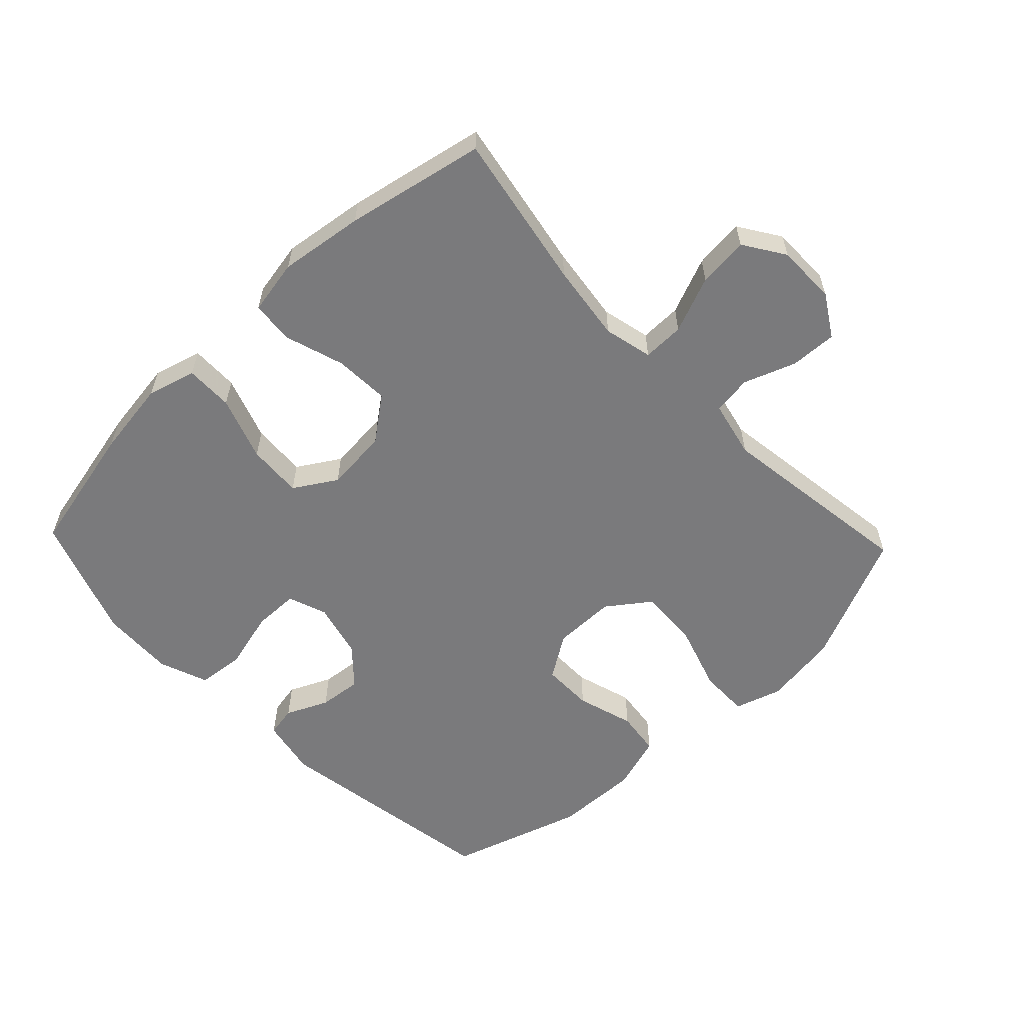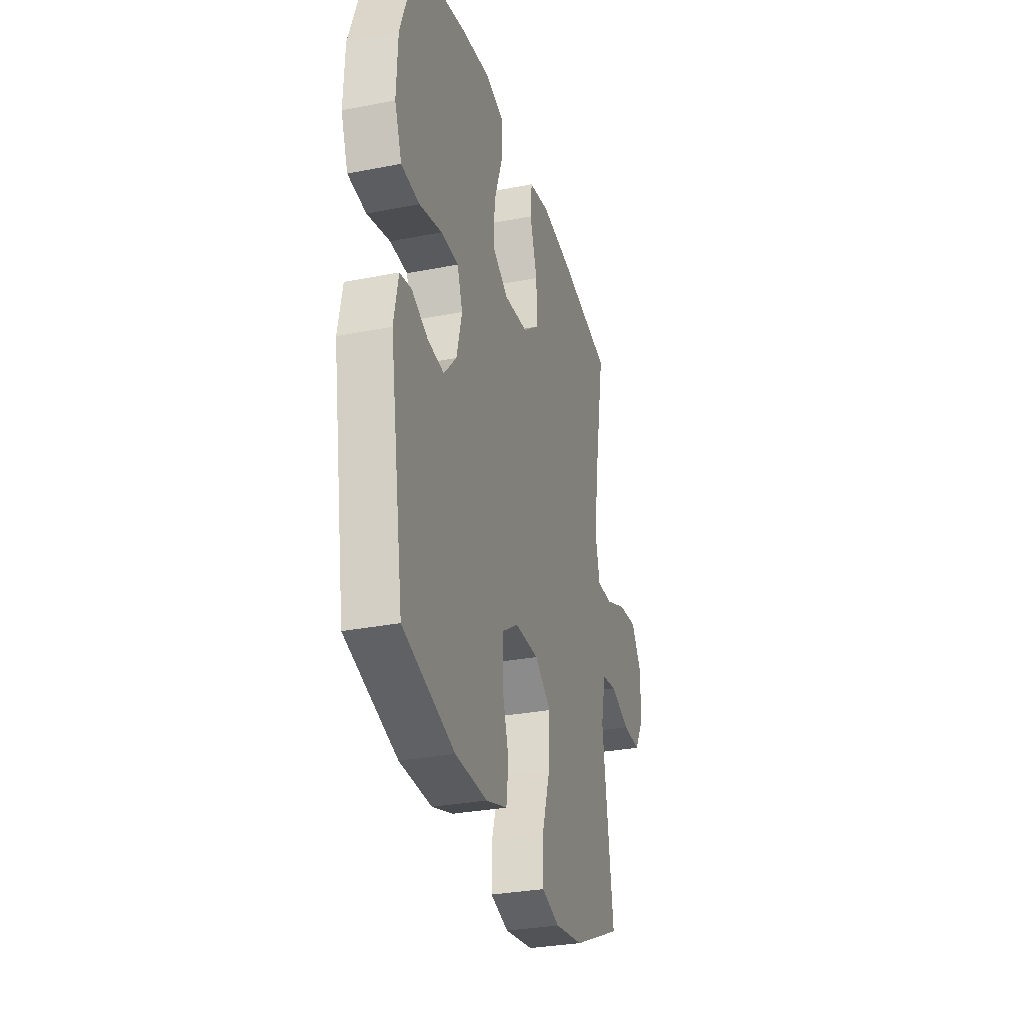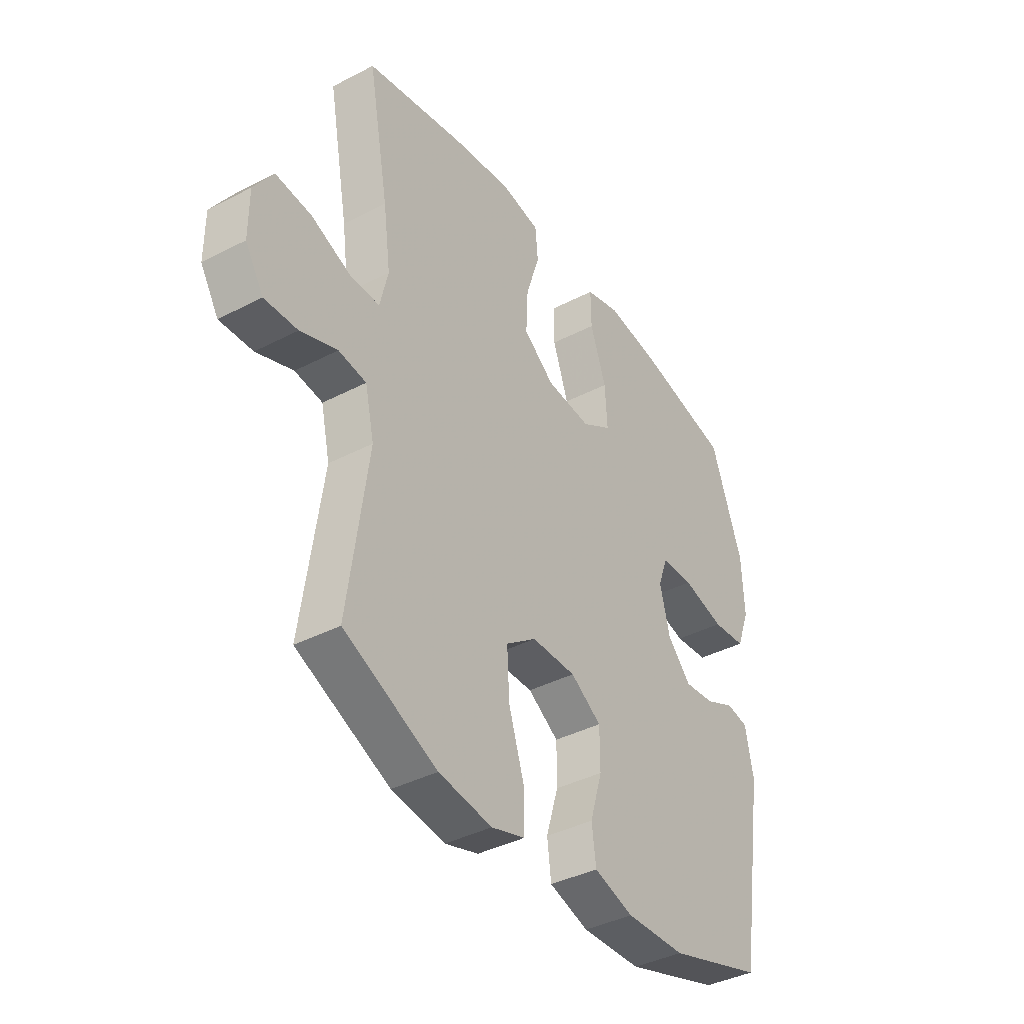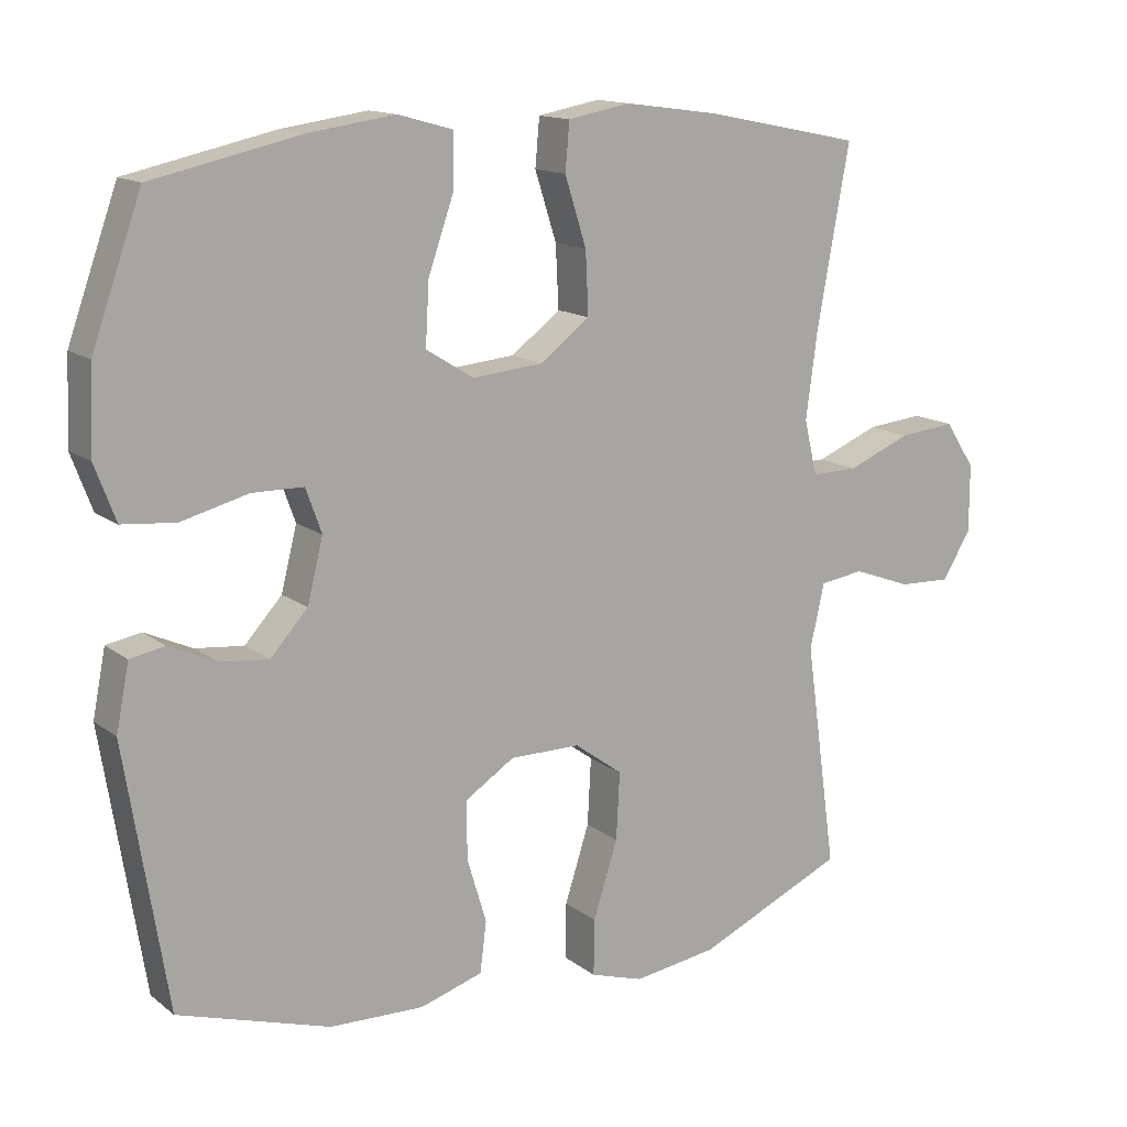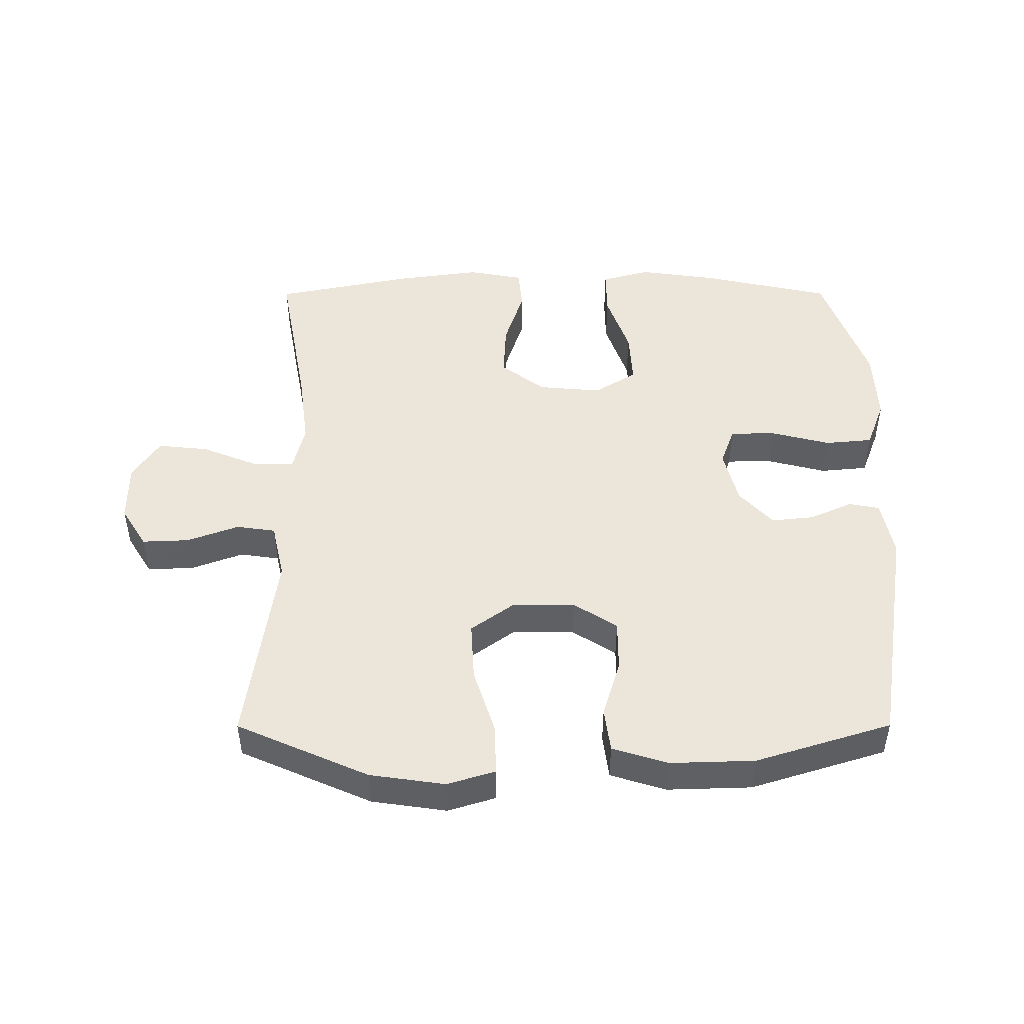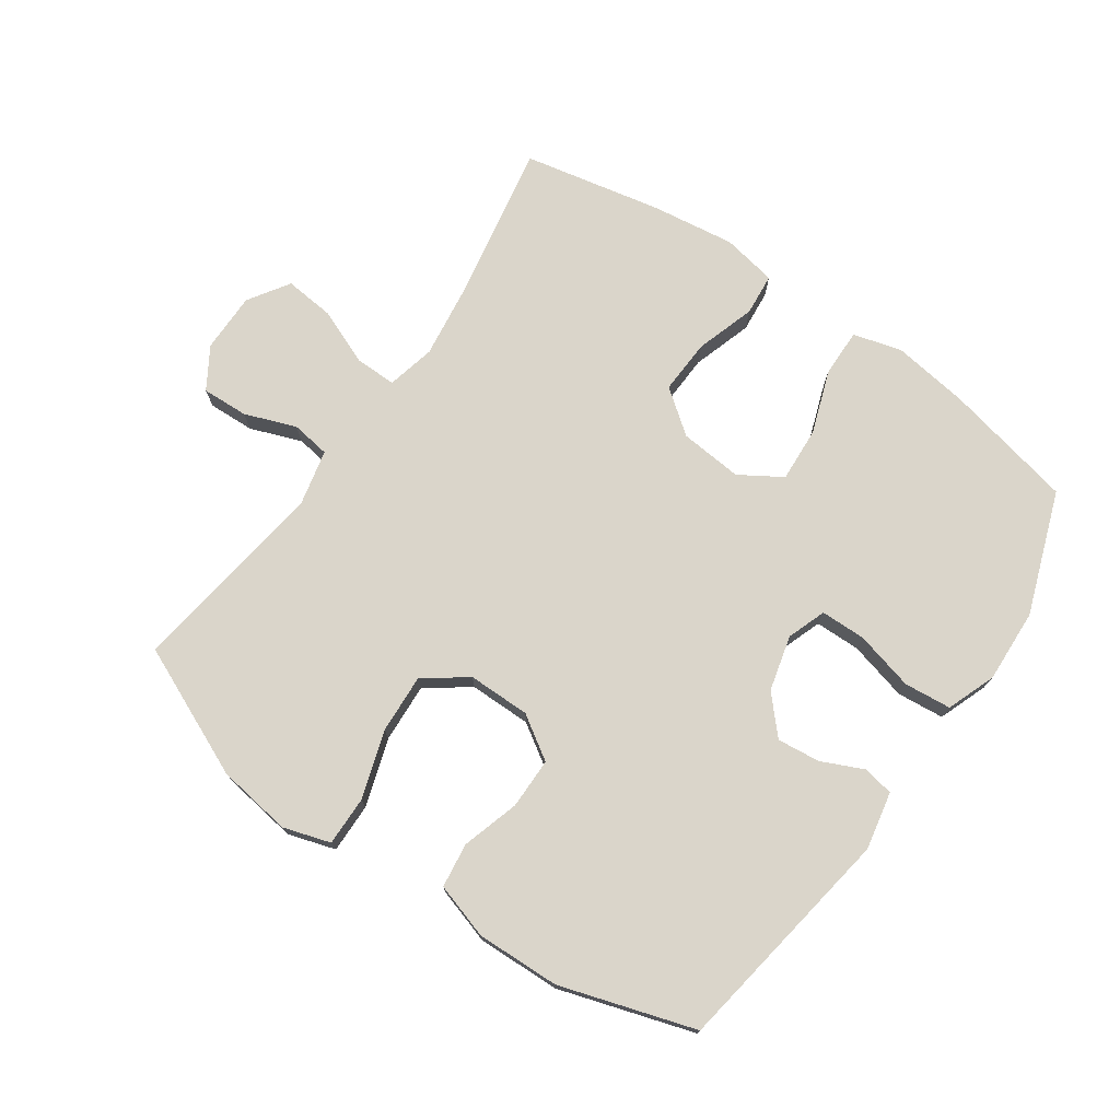
<metadata>
{"format":"obj","ext":"obj","renderer":"f3d","projection":"perspective","resolution":1024,"background":"white","views":[{"elev":-58.2,"azim":43.6,"up":"+Y"},{"elev":-30.5,"azim":-74.2,"up":"+Z"},{"elev":-39.3,"azim":123.0,"up":"+Z"},{"elev":14.1,"azim":-32.3,"up":"+Z"},{"elev":47.4,"azim":179.9,"up":"+Y"},{"elev":74.3,"azim":-145.3,"up":"+Y"}]}
</metadata>
<code>
v 0.5 0.07 -0.5
v 0.295 0.07 -0.591
v 0.178 0.07 -0.608
v 0.104 0.07 -0.585
v 0.105 0.07 -0.507
v 0.139 0.07 -0.401
v 0.144 0.07 -0.308
v 0.077 0.07 -0.259
v -0.021 0.07 -0.259
v -0.089 0.07 -0.303
v -0.089 0.07 -0.383
v -0.062 0.07 -0.473
v -0.071 0.07 -0.543
v -0.158 0.07 -0.57
v -0.289 0.07 -0.566
v -0.5 0.07 -0.5
v -0.558 0.07 -0.138
v -0.54 0.07 -0.047
v -0.492 0.07 -0.038
v -0.426 0.07 -0.068
v -0.359 0.07 -0.075
v -0.307 0.07 -0.018
v -0.285 0.07 0.069
v -0.307 0.07 0.13
v -0.378 0.07 0.131
v -0.471 0.07 0.107
v -0.545 0.07 0.114
v -0.574 0.07 0.191
v -0.569 0.07 0.307
v -0.5 0.07 0.5
v -0.295 0.07 0.545
v -0.175 0.07 0.562
v -0.099 0.07 0.541
v -0.1 0.07 0.466
v -0.135 0.07 0.366
v -0.14 0.07 0.28
v -0.074 0.07 0.239
v 0.025 0.07 0.248
v 0.093 0.07 0.3
v 0.089 0.07 0.386
v 0.059 0.07 0.48
v 0.065 0.07 0.546
v 0.151 0.07 0.562
v 0.283 0.07 0.544
v 0.5 0.07 0.5
v 0.455 0.07 0.254
v 0.439 0.07 0.133
v 0.457 0.07 0.057
v 0.522 0.07 0.058
v 0.61 0.07 0.094
v 0.689 0.07 0.102
v 0.731 0.07 0.038
v 0.731 0.07 -0.056
v 0.691 0.07 -0.121
v 0.618 0.07 -0.118
v 0.537 0.07 -0.088
v 0.476 0.07 -0.097
v 0.456 0.07 -0.186
v 0.5 0 -0.5
v 0.295 0 -0.591
v 0.178 0 -0.608
v 0.104 0 -0.585
v 0.105 0 -0.507
v 0.139 0 -0.401
v 0.144 0 -0.308
v 0.077 0 -0.259
v -0.021 0 -0.259
v -0.089 0 -0.303
v -0.089 0 -0.383
v -0.062 0 -0.473
v -0.071 0 -0.543
v -0.158 0 -0.57
v -0.289 0 -0.566
v -0.5 0 -0.5
v -0.558 0 -0.138
v -0.54 0 -0.047
v -0.492 0 -0.038
v -0.426 0 -0.068
v -0.359 0 -0.075
v -0.307 0 -0.018
v -0.285 0 0.069
v -0.307 0 0.13
v -0.378 0 0.131
v -0.471 0 0.107
v -0.545 0 0.114
v -0.574 0 0.191
v -0.569 0 0.307
v -0.5 0 0.5
v -0.295 0 0.545
v -0.175 0 0.562
v -0.099 0 0.541
v -0.1 0 0.466
v -0.135 0 0.366
v -0.14 0 0.28
v -0.074 0 0.239
v 0.025 0 0.248
v 0.093 0 0.3
v 0.089 0 0.386
v 0.059 0 0.48
v 0.065 0 0.546
v 0.151 0 0.562
v 0.283 0 0.544
v 0.5 0 0.5
v 0.455 0 0.254
v 0.439 0 0.133
v 0.457 0 0.057
v 0.522 0 0.058
v 0.61 0 0.094
v 0.689 0 0.102
v 0.731 0 0.038
v 0.731 0 -0.056
v 0.691 0 -0.121
v 0.618 0 -0.118
v 0.537 0 -0.088
v 0.476 0 -0.097
v 0.456 0 -0.186
f 53 54 55 56
f 53 56 57
f 52 53 57
f 49 50 51 52
f 48 49 52 57
f 47 48 57 58
f 43 44 45 46
f 43 46 47
f 40 41 42 43
f 39 40 43 47
f 38 39 47 58
f 32 33 34 35
f 32 35 36
f 31 32 36
f 30 31 36
f 29 30 36 37
f 25 26 27 28
f 24 25 28 29
f 17 18 19 20
f 17 20 21
f 16 17 21
f 15 16 21 22
f 11 12 13 14
f 10 11 14 15
f 3 4 5 6
f 3 6 7
f 2 3 7
f 1 2 7
f 37 38 58 1
f 24 29 37
f 23 24 37 1
f 10 15 22 23
f 9 10 23
f 8 9 23
f 1 7 8 23
f 114 113 112 111
f 115 114 111
f 115 111 110
f 110 109 108 107
f 115 110 107 106
f 116 115 106 105
f 104 103 102 101
f 105 104 101
f 101 100 99 98
f 105 101 98 97
f 116 105 97 96
f 93 92 91 90
f 94 93 90
f 94 90 89
f 94 89 88
f 95 94 88 87
f 86 85 84 83
f 87 86 83 82
f 78 77 76 75
f 79 78 75
f 79 75 74
f 80 79 74 73
f 72 71 70 69
f 73 72 69 68
f 64 63 62 61
f 65 64 61
f 65 61 60
f 65 60 59
f 59 116 96 95
f 95 87 82
f 59 95 82 81
f 81 80 73 68
f 81 68 67
f 81 67 66
f 81 66 65 59
f 1 59 60 2
f 2 60 61 3
f 3 61 62 4
f 4 62 63 5
f 5 63 64 6
f 6 64 65 7
f 7 65 66 8
f 8 66 67 9
f 9 67 68 10
f 10 68 69 11
f 11 69 70 12
f 12 70 71 13
f 13 71 72 14
f 14 72 73 15
f 15 73 74 16
f 16 74 75 17
f 17 75 76 18
f 18 76 77 19
f 19 77 78 20
f 20 78 79 21
f 21 79 80 22
f 22 80 81 23
f 23 81 82 24
f 24 82 83 25
f 25 83 84 26
f 26 84 85 27
f 27 85 86 28
f 28 86 87 29
f 29 87 88 30
f 30 88 89 31
f 31 89 90 32
f 32 90 91 33
f 33 91 92 34
f 34 92 93 35
f 35 93 94 36
f 36 94 95 37
f 37 95 96 38
f 38 96 97 39
f 39 97 98 40
f 40 98 99 41
f 41 99 100 42
f 42 100 101 43
f 43 101 102 44
f 44 102 103 45
f 45 103 104 46
f 46 104 105 47
f 47 105 106 48
f 48 106 107 49
f 49 107 108 50
f 50 108 109 51
f 51 109 110 52
f 52 110 111 53
f 53 111 112 54
f 54 112 113 55
f 55 113 114 56
f 56 114 115 57
f 57 115 116 58
f 58 116 59 1

</code>
